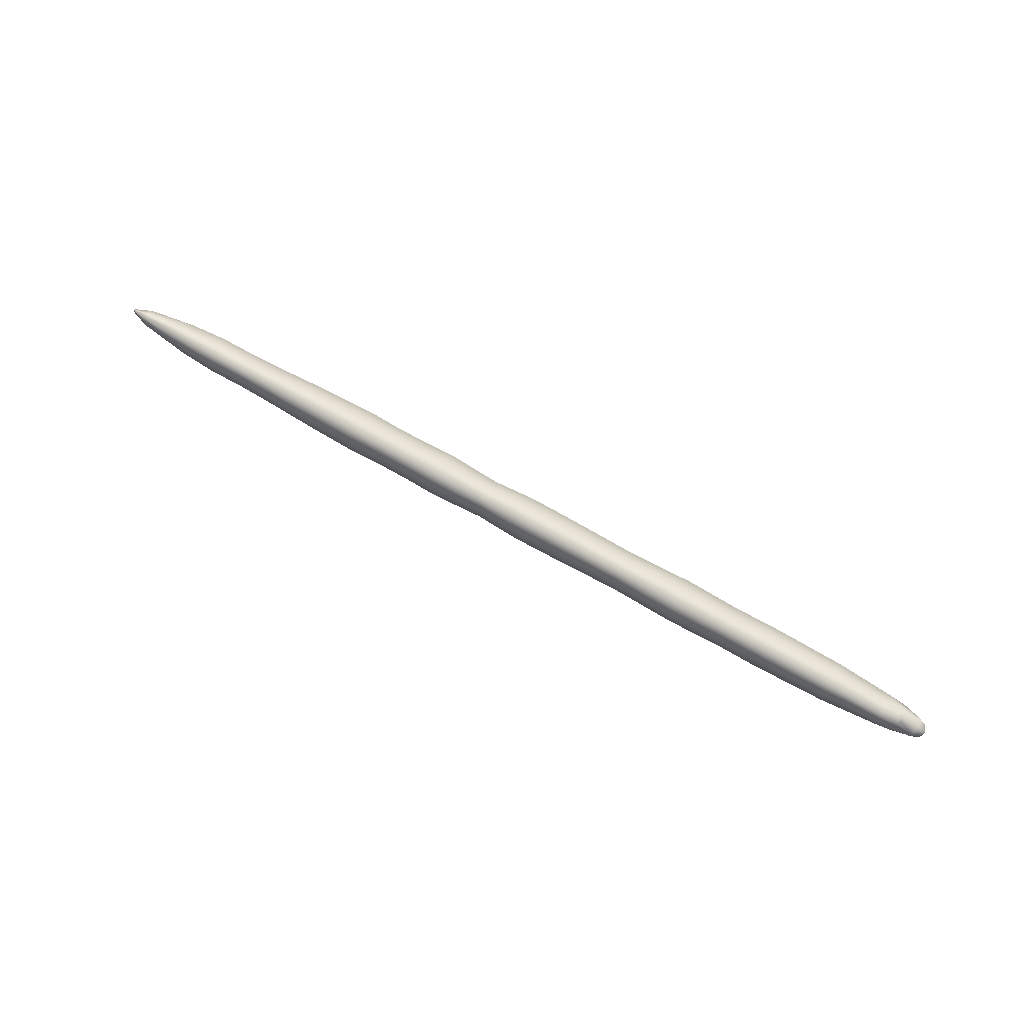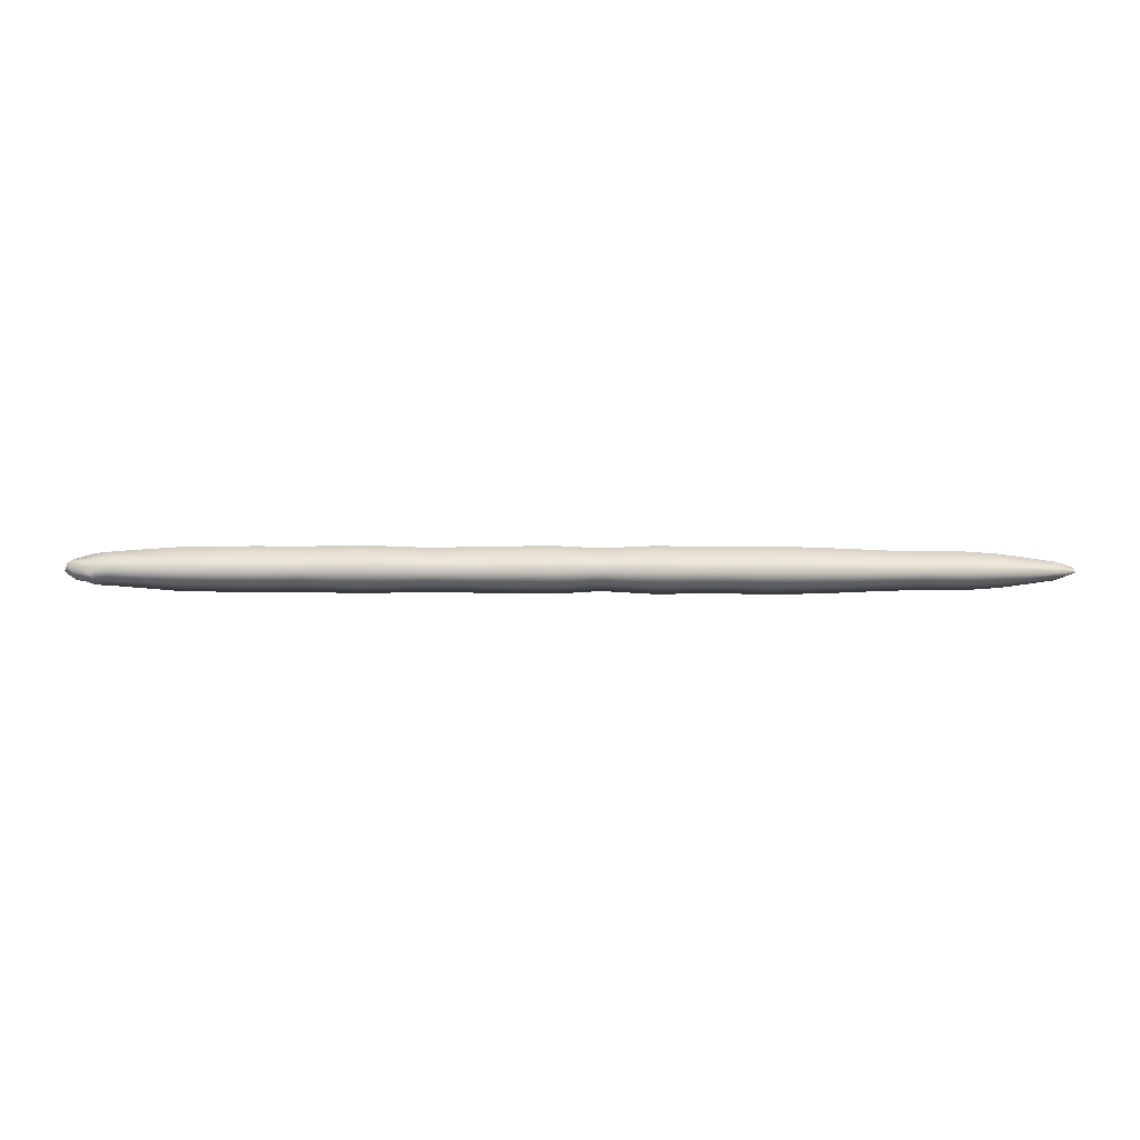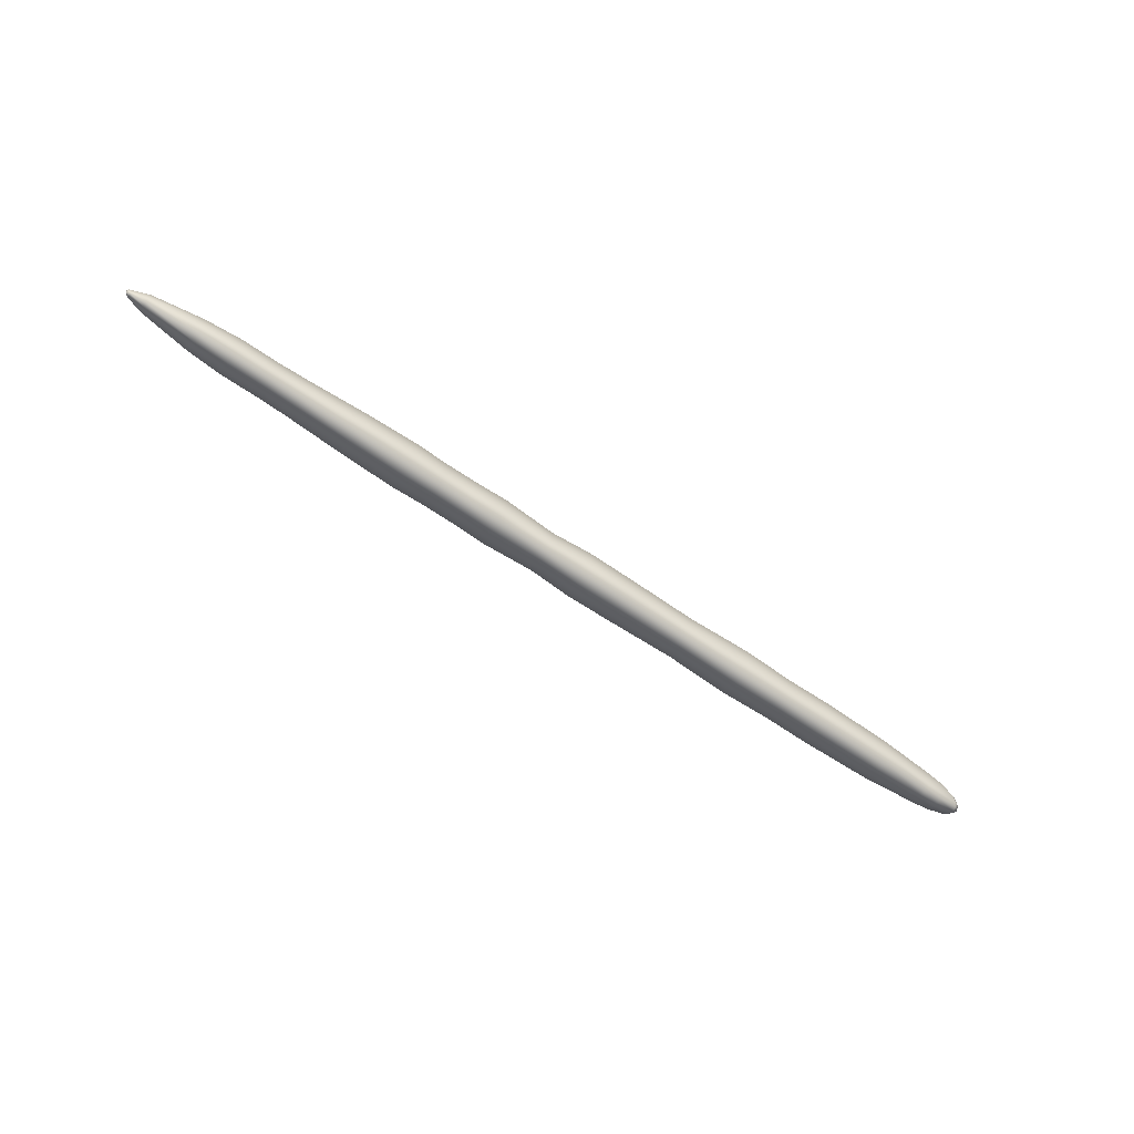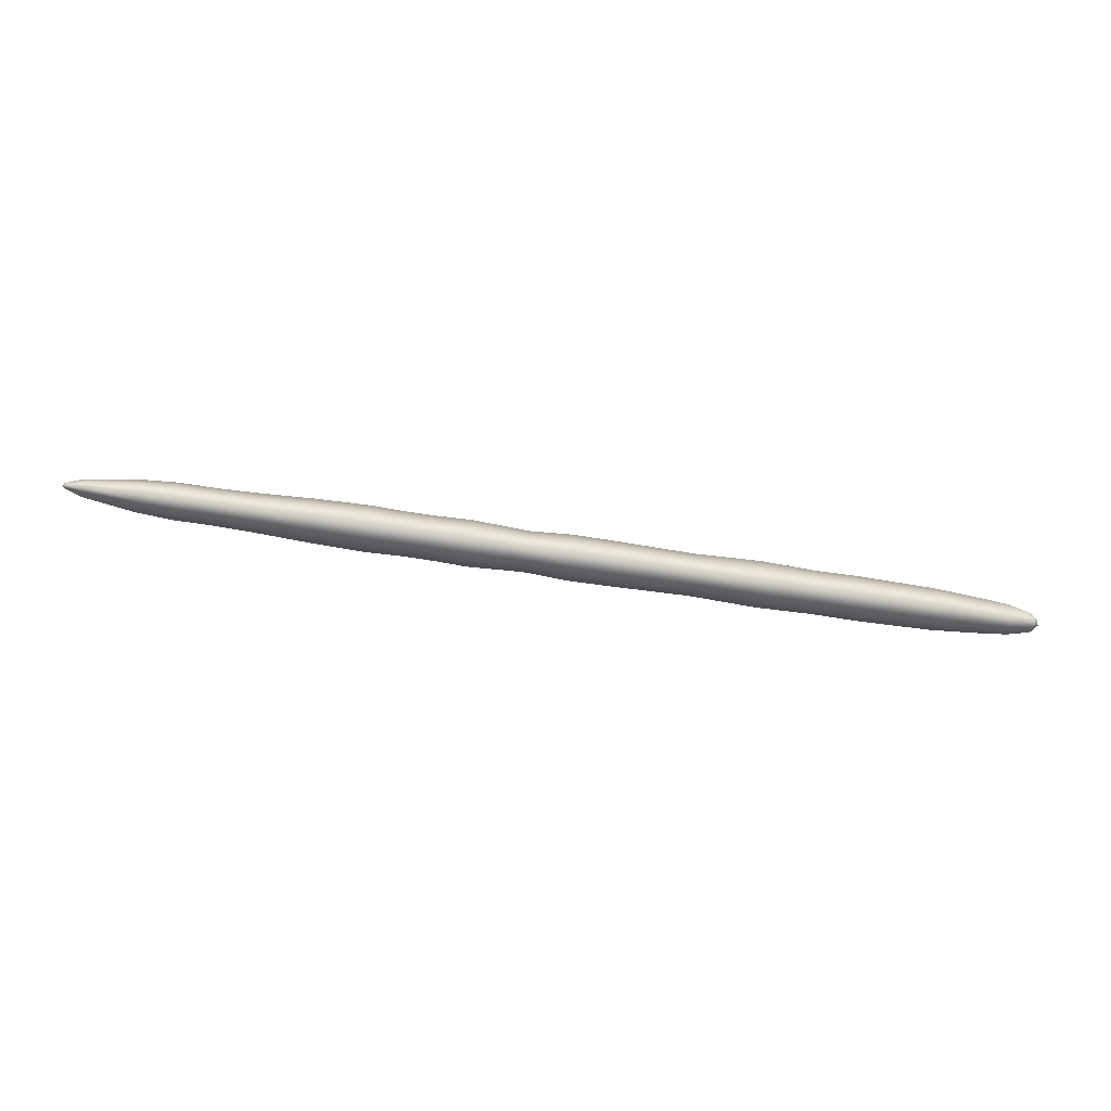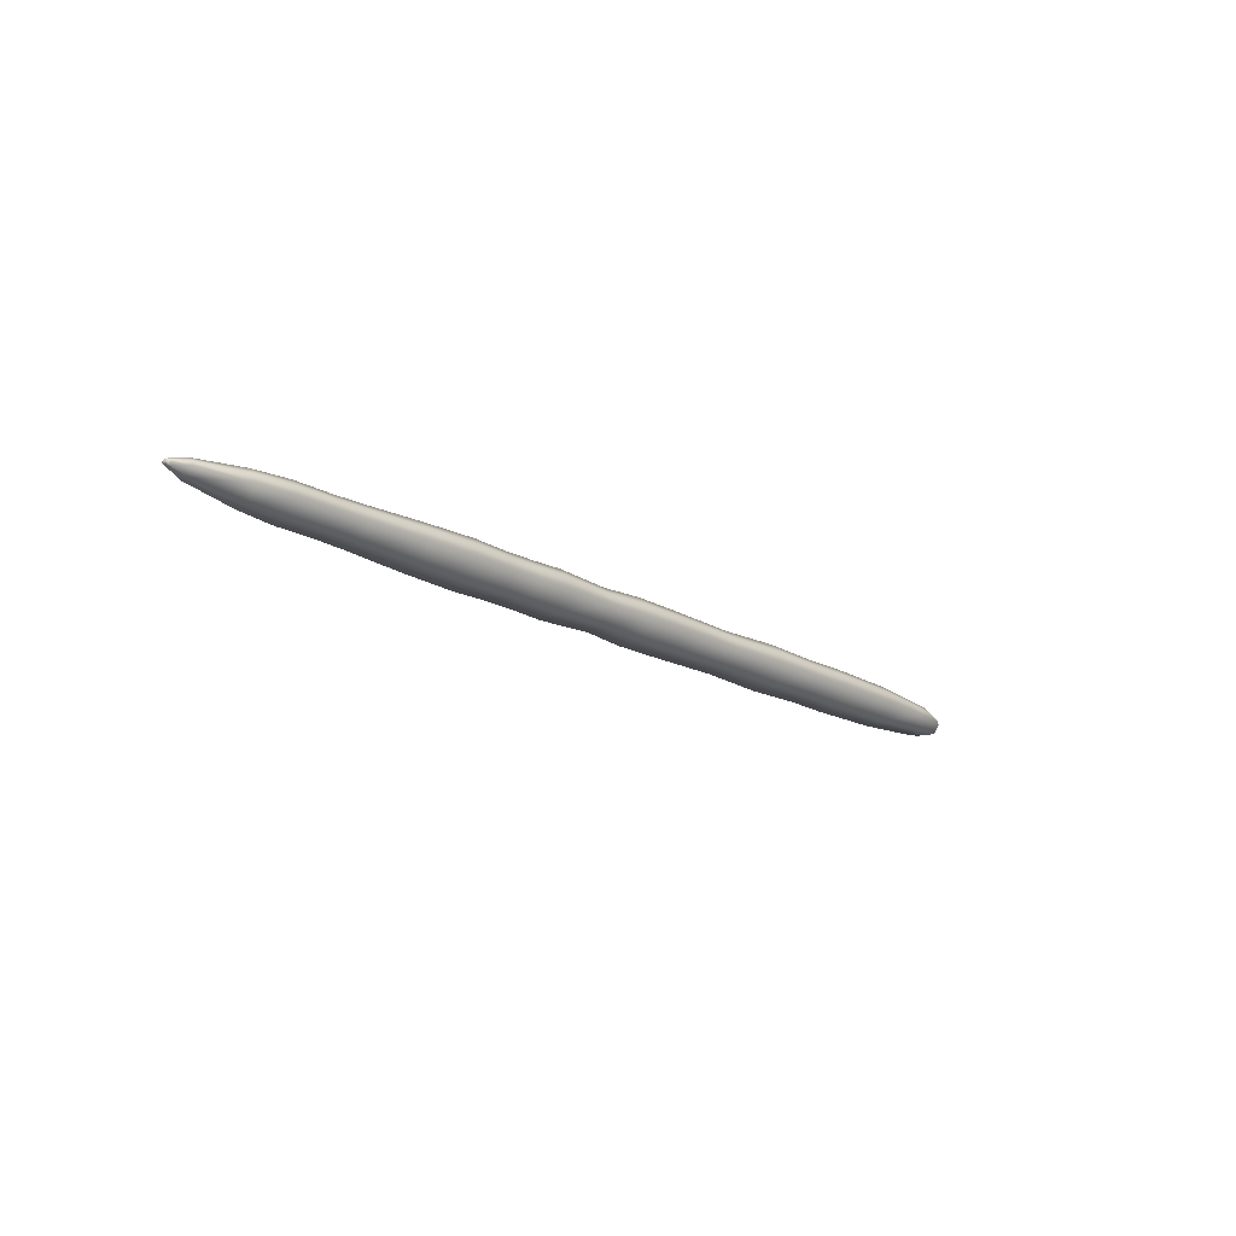
<metadata>
{"format":"obj","ext":"obj","renderer":"f3d","projection":"perspective","resolution":1024,"background":"white","views":[{"elev":69.5,"azim":29.7,"up":"+Y"},{"elev":39.9,"azim":-179.8,"up":"+Z"},{"elev":-64.6,"azim":-34.7,"up":"+Y"},{"elev":-72.8,"azim":-8.5,"up":"+Y"},{"elev":-18.8,"azim":-46.9,"up":"+Z"}]}
</metadata>
<code>
g Volume4
v -201.5 -0.7741 0.7969
v -200.1 -1.734 0.7795
v -200.7 -1.16 1.184
v -201.5 0.6969 0.8638
v -201.2 1.135 0.5793
v 197.2 1.214 1.794
v -172.3 -5.85 3.45
v 185.6 -5.701 2.647
v -193.8 -3.255 1.899
v -193.8 -1.903 3.253
v 194.4 -2.096 3.377
v 195.1 -3.069 1.992
v 195.9 -0.5491 3.139
v 197.1 -1.091 1.986
v 196.3 0.9396 2.749
v -193.9 3.241 1.916
v 193.8 3.799 1.832
v -172.2 5.855 3.444
v 187.6 5.771 1.394
v 186.9 5.561 2.428
v 185.2 4.949 4.02
v -101.6 -7.914 4.645
v -50.96 -8.149 4.739
v -37.08 -8.575 4.921
v -14.3 -7.75 4.389
v 104.1 -8.07 4.558
v 153.7 -7.723 4.344
v -156.5 -6.804 3.985
v -140.1 -6.821 3.962
v -127.7 -7.106 4.12
v 178.2 -6.282 3.218
v 192.9 0.1041 4.568
v 193.4 1.254 4.205
v -193.8 1.83 3.286
v 193.6 2.778 3.259
v 178.2 5.87 4.07
v -156.5 6.803 3.989
v -140.1 6.771 3.97
v -127.8 7.097 4.127
v -14.36 7.205 4.395
v 153.7 7.64 4.621
v -101.6 8.07 4.717
v -50.97 8.088 4.781
v -36.97 8.412 5.002
v 3.759 8.344 4.936
v 53.88 7.832 4.619
v 104.1 7.759 4.769
v 122.3 8.112 4.803
v -78.67 -8.496 4.925
v -64.68 -8.107 4.694
v 3.958 -8.455 4.881
v 22.43 -8.218 4.799
v 81.03 -8.6 4.77
v 122.3 -8.139 4.73
v 53.9 -7.636 4.464
v -172.2 -3.383 5.895
v 178.2 -4.124 5.71
v 185.6 -4.07 4.8
v 185.5 1.561 6.063
v -172.2 3.374 5.901
v -78.59 8.463 4.988
v -64.66 8.032 4.776
v 22.37 8.243 4.85
v 81.2 8.289 5.272
v -64.68 -4.727 8.045
v -14.31 -4.595 7.468
v 53.89 -4.44 7.643
v -156.5 -3.935 6.814
v -140 -3.942 6.735
v -127.7 -4.076 7.003
v 153.6 -4.601 7.502
v 178.2 2.68 6.514
v -156.5 3.911 6.828
v -140 3.876 6.746
v -127.8 4.082 7.006
v -14.34 4.038 7.49
v 153.6 4.233 7.753
v -64.66 4.586 8.104
v 104.1 4.281 8.034
v -78.64 -4.936 8.443
v -37.04 -5.02 8.46
v 3.916 -4.944 8.367
v 22.41 -4.76 8.218
v 81.07 -5.245 8.265
v 104.1 -4.829 7.829
v 122.3 -4.726 8.089
v -101.6 -4.572 7.952
v -50.98 -4.762 8.091
v -101.6 4.646 8.021
v -50.98 4.603 8.15
v 53.87 4.456 7.79
v 81.17 4.402 8.722
v 122.3 4.628 8.145
v -78.6 4.849 8.488
v -36.98 4.788 8.503
v 3.799 4.744 8.41
v 22.38 4.742 8.256
v -201.5 -0.8094 -0.7698
v -200.7 -1.198 -1.157
v -201.3 0.5363 -0.7339
v -193.8 -1.922 -3.243
v 194.4 -2.098 -3.378
v 195.9 -0.571 -3.143
v 196.3 0.8972 -2.748
v 186.7 5.585 -2.444
v 185.2 5.001 -3.951
v 192.9 0.1245 -4.56
v 193.4 1.261 -4.196
v -193.8 1.812 -3.294
v 193.6 2.77 -3.255
v -172.2 -3.395 -5.887
v 178.2 -4.101 -5.716
v 185.6 -4.038 -4.817
v 185.5 1.595 -6.048
v -172.2 3.361 -5.909
v -64.67 -4.722 -8.044
v -14.31 -4.594 -7.464
v 53.89 -4.434 -7.641
v -156.5 -3.939 -6.808
v -140 -3.936 -6.73
v -127.7 -4.081 -6.991
v 153.6 -4.581 -7.501
v 178.2 2.667 -6.509
v -156.5 3.903 -6.827
v -140 3.875 -6.738
v -127.8 4.07 -7.003
v -14.34 4.035 -7.487
v 153.6 4.237 -7.738
v -64.66 4.581 -8.09
v 104.1 4.279 -8.029
v -78.64 -4.936 -8.442
v -37.04 -5.024 -8.464
v 3.917 -4.952 -8.367
v 22.41 -4.754 -8.218
v 81.07 -5.247 -8.269
v 104.1 -4.833 -7.821
v 122.3 -4.725 -8.081
v -101.6 -4.572 -7.944
v -50.98 -4.76 -8.083
v -101.6 4.641 -8.017
v -50.98 4.601 -8.149
v 53.87 4.453 -7.788
v 81.17 4.407 -8.725
v 122.3 4.626 -8.139
v -78.6 4.849 -8.487
v -36.98 4.79 -8.508
v 3.799 4.739 -8.416
v 22.38 4.745 -8.252
v -201.8 -1.041 0
v -200.3 -1.91 0
v -201 -1.481 0
v -202 0.8121 0
v -201.3 1.246 0
v 197.8 1.469 0
v -172.3 -6.837 0
v 185.6 -6.297 0
v -193.8 -3.82 0
v 195.5 -3.512 0
v 197.8 -1.46 0
v -193.9 3.814 0
v 193.9 4.229 0
v -172.3 6.838 0
v 187.5 5.979 0
v 185.9 6.262 0
v 184.1 6.525 0
v -101.6 -9.164 0
v -50.98 -9.441 0
v -37.08 -9.938 0
v -14.3 -8.948 0
v 104.1 -9.291 0
v 153.7 -8.867 0
v -156.5 -7.928 0
v -140.1 -7.908 0
v -127.7 -8.249 0
v 178.1 -7.052 0
v 178.3 7.133 0
v -156.5 7.929 0
v -140.1 7.859 0
v -127.8 8.238 0
v -14.36 8.388 0
v 153.7 8.954 0
v -101.6 9.37 0
v -50.99 9.405 0
v -36.94 9.825 0
v 3.731 9.734 0
v 53.88 9.128 0
v 104.1 9.092 0
v 122.3 9.44 0
v -78.67 -9.863 0
v -64.67 -9.388 0
v 3.971 -9.815 0
v 22.43 -9.524 0
v 81.02 -9.905 0
v 122.4 -9.426 0
v 53.91 -8.832 0
v -78.58 9.872 0
v -64.65 9.336 0
v 22.37 9.582 0
v 81.22 9.892 0
f 9 10 3 2
f 99 101 157 150
f 1 3 10 34 4
f 98 100 109 101 99
f 5 4 34 16
f 100 153 160 109
f 17 35 15 6
f 110 161 154 104
f 6 15 13 14
f 104 154 159 103
f 31 57 71 27
f 122 112 175 171
f 7 56 10 9
f 101 111 155 157
f 7 28 68 56
f 111 119 172 155
f 31 8 58 57
f 112 113 156 175
f 8 12 11 58
f 113 102 158 156
f 10 56 60 34
f 101 109 115 111
f 11 32 59 58
f 102 113 114 107
f 11 13 33 32
f 102 107 108 103
f 11 12 14 13
f 102 103 159 158
f 13 15 35 33
f 103 108 110 104
f 16 34 60 18
f 160 162 115 109
f 19 20 35 17
f 110 105 163 161
f 18 60 73 37
f 162 177 124 115
f 20 21 33 35
f 105 110 108 106
f 22 87 70 30
f 121 138 166 174
f 22 49 80 87
f 138 131 189 166
f 50 65 80 49
f 190 189 131 116
f 50 23 88 65
f 116 139 167 190
f 23 24 81 88
f 139 132 168 167
f 24 25 66 81
f 132 117 169 168
f 25 51 82 66
f 117 133 191 169
f 55 67 83 52
f 134 118 195 192
f 53 84 67 55
f 118 135 193 195
f 26 85 84 53
f 135 136 170 193
f 26 54 86 85
f 136 137 194 170
f 27 71 86 54
f 137 122 171 194
f 28 29 69 68
f 119 120 173 172
f 29 30 70 69
f 120 121 174 173
f 32 33 21 59
f 108 107 114 106
f 36 72 59 21
f 123 176 165 106 114
f 72 36 41 77
f 123 128 181 176
f 37 73 74 38
f 177 178 125 124
f 38 74 75 39
f 178 179 126 125
f 39 75 89 42
f 179 182 140 126
f 40 44 95 76
f 127 146 184 180
f 40 76 96 45
f 180 185 147 127
f 41 48 93 77
f 181 128 144 188
f 42 89 94 61
f 182 196 145 140
f 61 94 78 62
f 129 145 196 197
f 43 62 78 90
f 141 129 197 183
f 43 90 95 44
f 183 184 146 141
f 45 96 97 63
f 185 198 148 147
f 63 97 91 46
f 142 148 198 186
f 46 91 92 64
f 186 199 143 142
f 47 64 92 79
f 130 143 199 187
f 47 79 93 48
f 187 188 144 130
f 51 52 83 82
f 133 134 192 191
f 56 68 73 60
f 111 115 124 119
f 57 72 77 71
f 122 128 123 112
f 57 58 59 72
f 112 123 114 113
f 70 75 74 69
f 121 120 125 126
f 87 89 75 70
f 138 121 126 140
f 80 94 89 87
f 138 140 145 131
f 65 78 94 80
f 116 131 145 129
f 65 88 90 78
f 116 129 141 139
f 66 76 95 81
f 132 146 127 117
f 66 82 96 76
f 117 127 147 133
f 67 91 97 83
f 134 148 142 118
f 67 84 92 91
f 118 142 143 135
f 85 79 92 84
f 135 143 130 136
f 86 93 79 85
f 136 130 144 137
f 71 77 93 86
f 137 144 128 122
f 68 69 74 73
f 119 124 125 120
f 88 81 95 90
f 139 141 146 132
f 82 83 97 96
f 133 147 148 134
f 2 150 157 9
f 4 152 149 1
f 152 100 98 149
f 2 3 151 150
f 150 151 99
f 3 1 149 151
f 151 149 98 99
f 5 16 160 153
f 4 5 153 152
f 152 153 100
f 17 6 154 161
f 6 14 159 154
f 27 171 175 31
f 9 157 155 7
f 7 155 172 28
f 31 175 156 8
f 8 156 158 12
f 14 12 158 159
f 16 18 162 160
f 17 161 163 19
f 18 37 177 162
f 21 20 164 165
f 165 164 105 106
f 20 19 163 164
f 164 163 105
f 21 165 176 36
f 30 174 166 22
f 22 166 189 49
f 50 49 189 190
f 50 190 167 23
f 23 167 168 24
f 24 168 169 25
f 25 169 191 51
f 52 192 195 55
f 55 195 193 53
f 53 193 170 26
f 26 170 194 54
f 54 194 171 27
f 28 172 173 29
f 29 173 174 30
f 36 176 181 41
f 37 38 178 177
f 38 39 179 178
f 39 42 182 179
f 40 180 184 44
f 40 45 185 180
f 41 181 188 48
f 42 61 196 182
f 62 197 196 61
f 43 183 197 62
f 43 44 184 183
f 45 63 198 185
f 46 186 198 63
f 46 64 199 186
f 47 187 199 64
f 47 48 188 187
f 51 191 192 52

</code>
